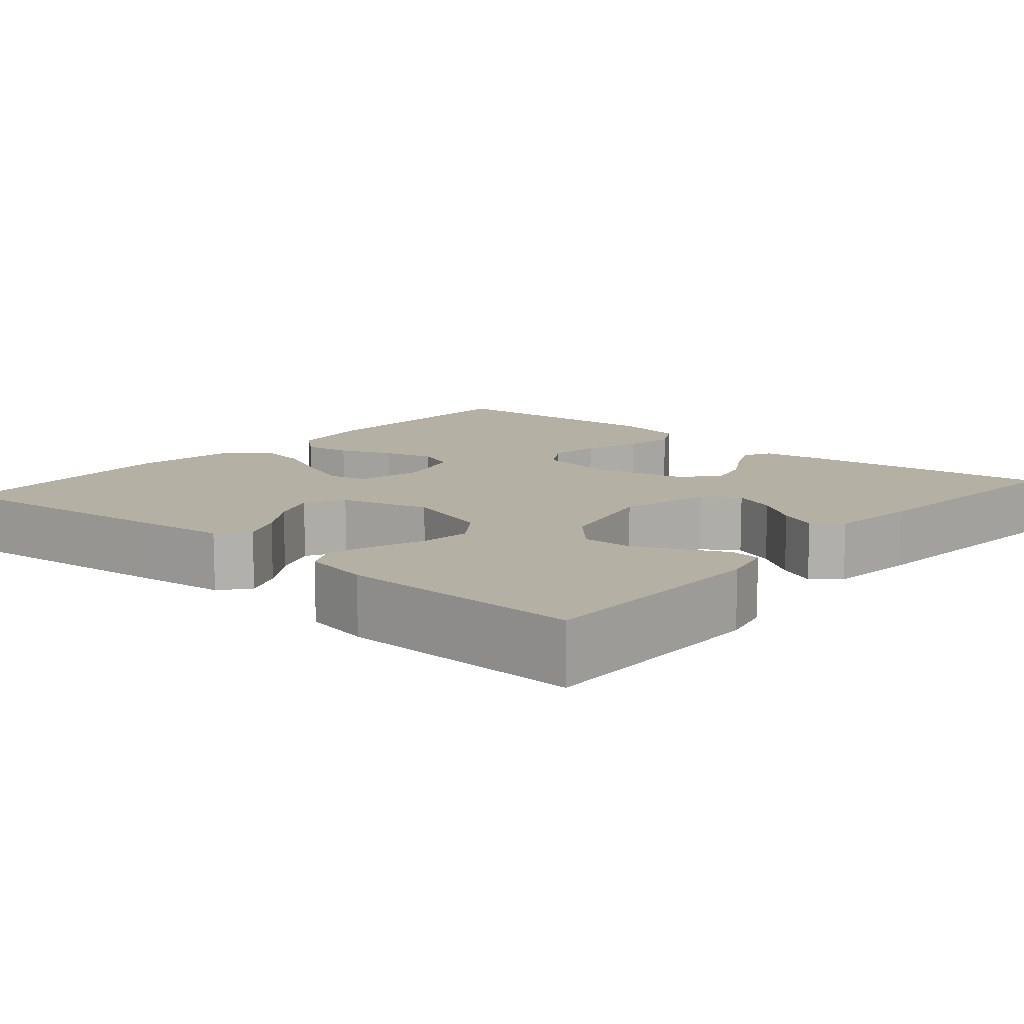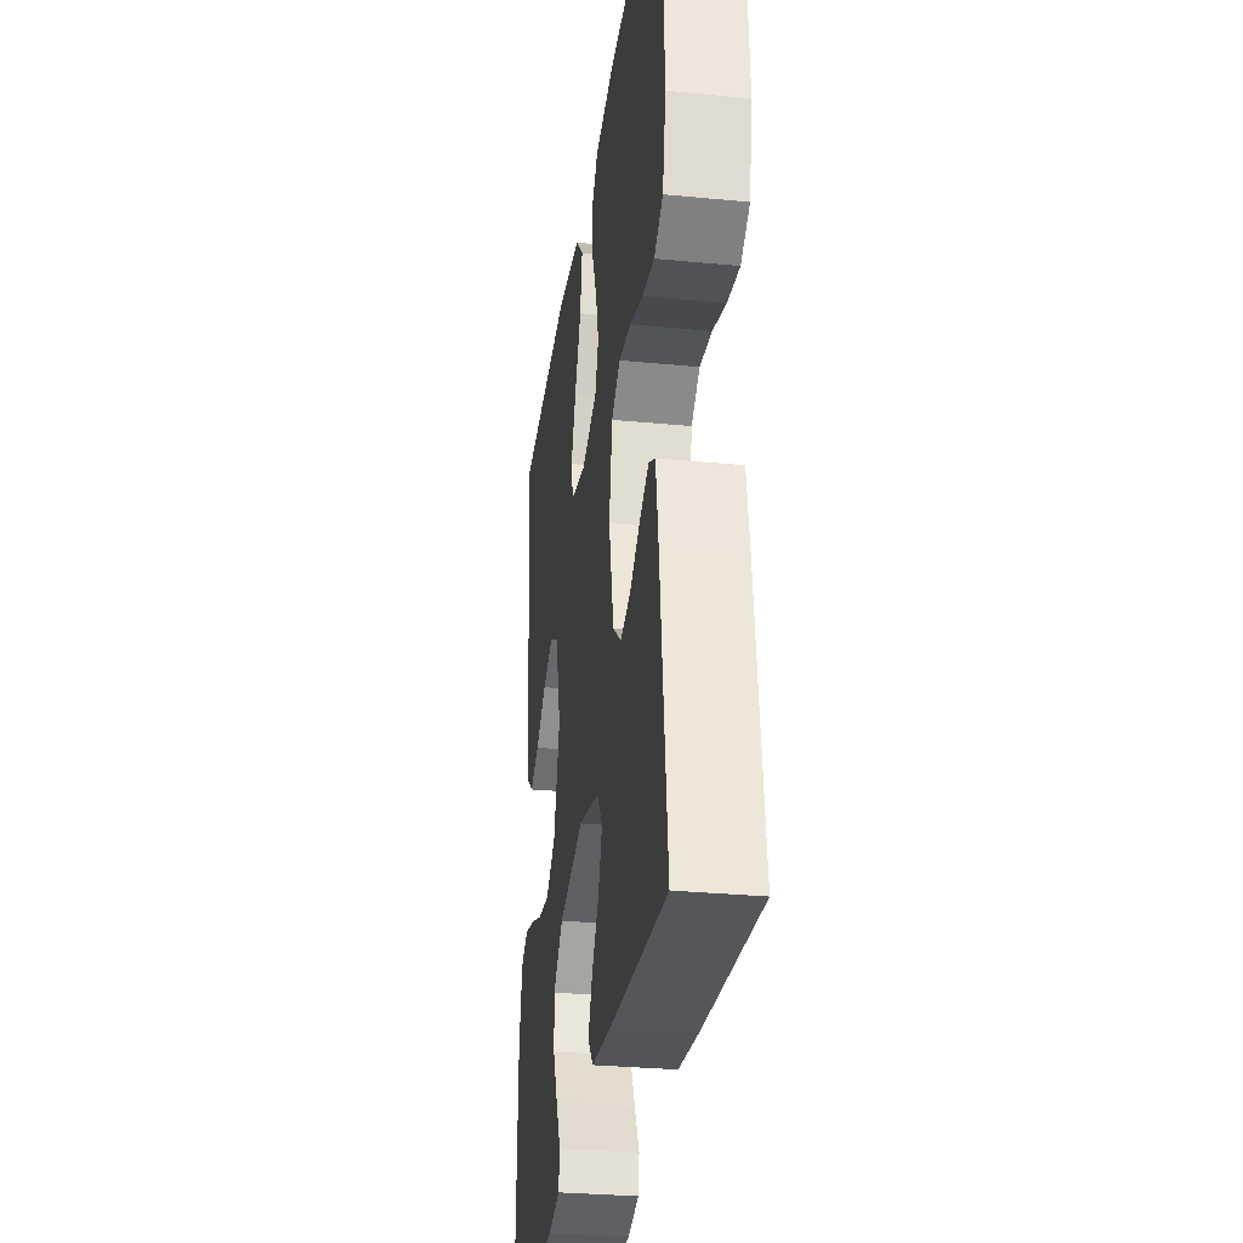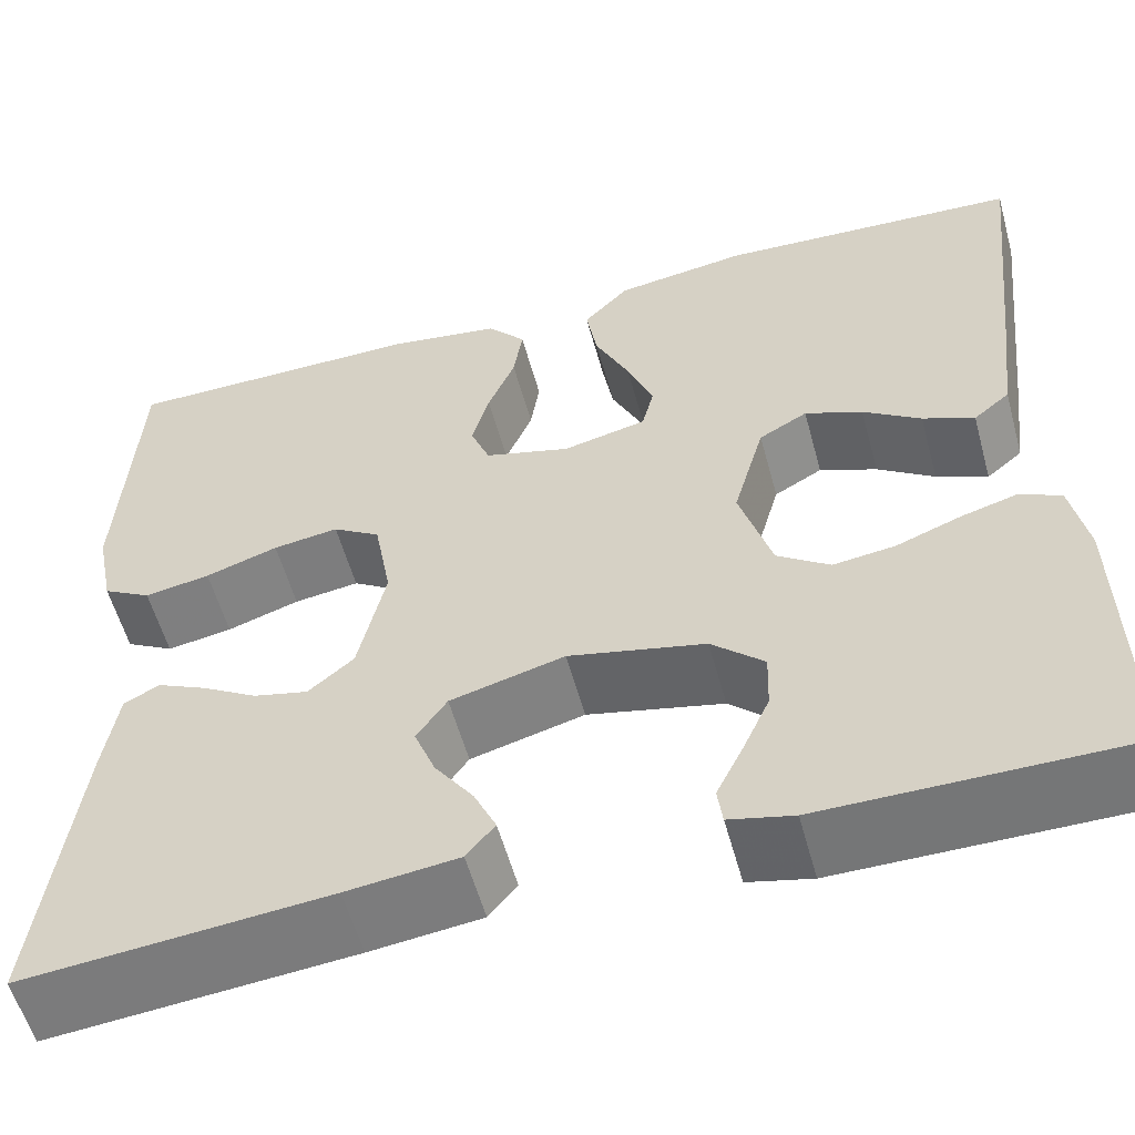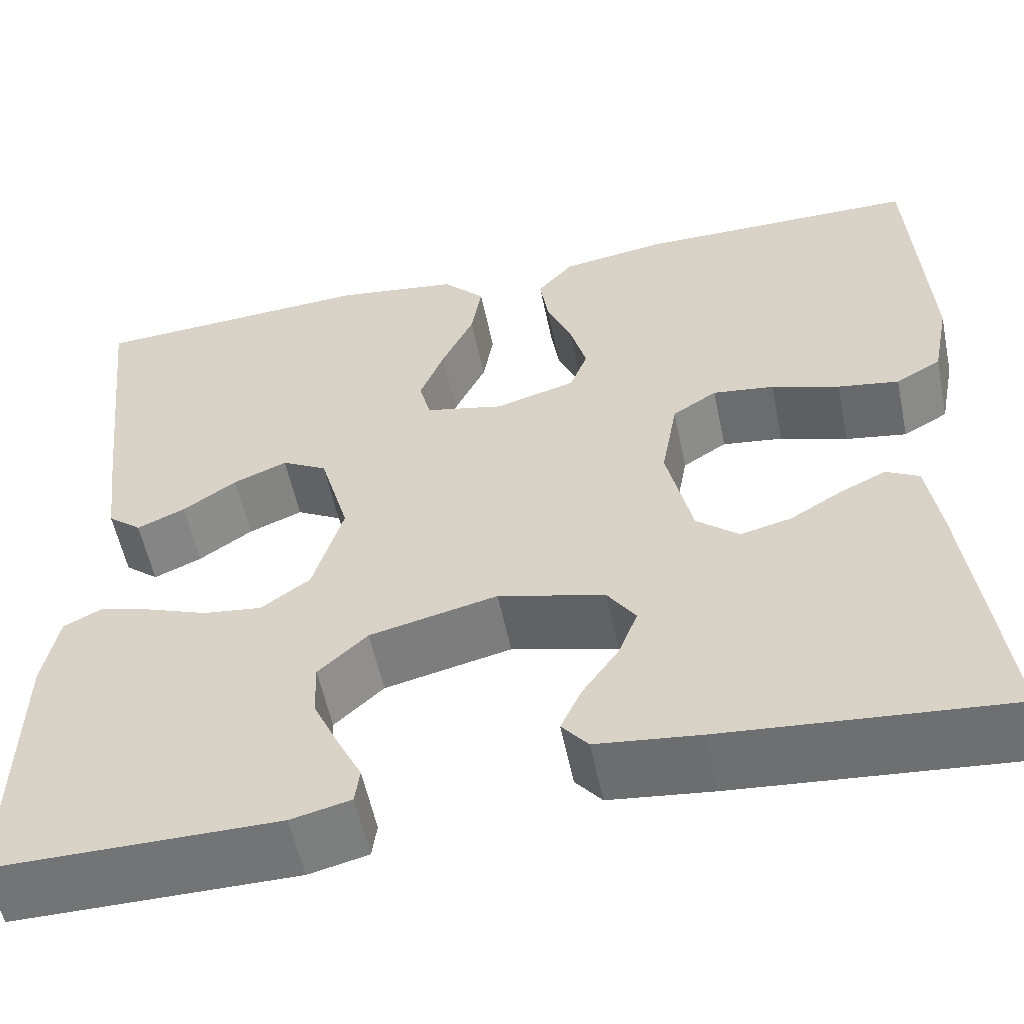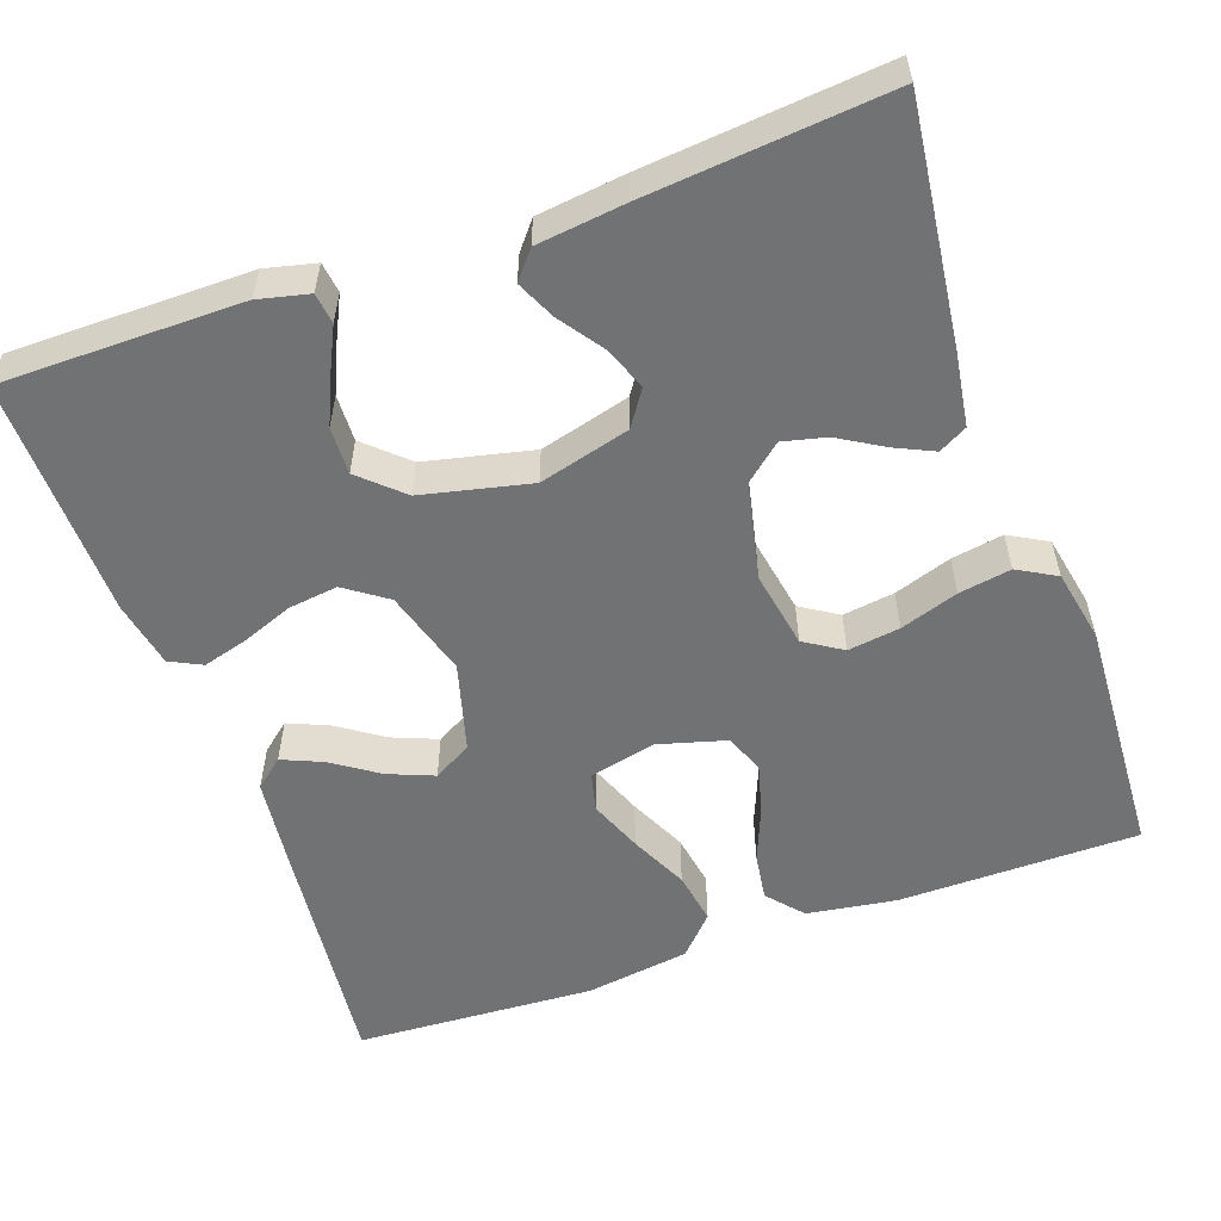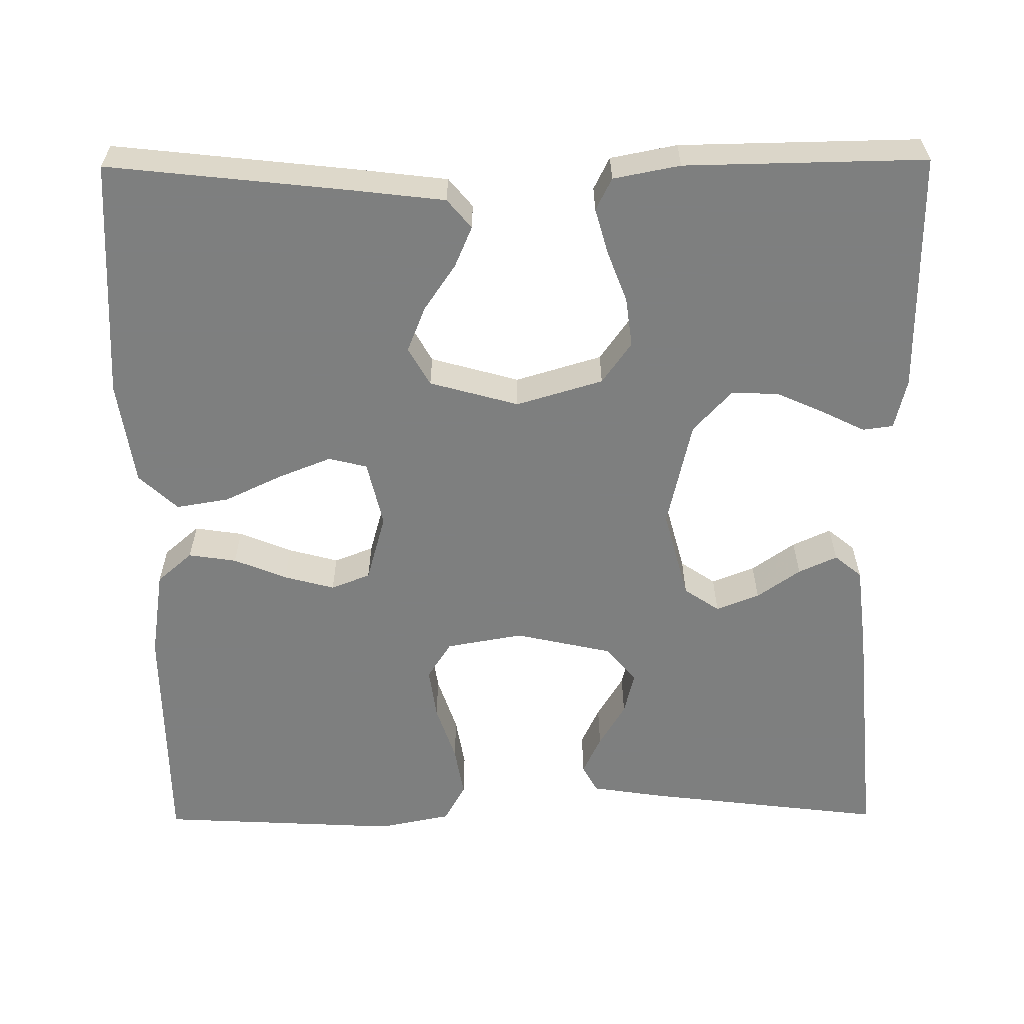
<metadata>
{"format":"obj","ext":"obj","renderer":"f3d","projection":"perspective","resolution":1024,"background":"white","views":[{"elev":11.5,"azim":130.7,"up":"+Y"},{"elev":-30.8,"azim":-97.9,"up":"+Z"},{"elev":-56.7,"azim":15.3,"up":"+Z"},{"elev":-56.2,"azim":-168.3,"up":"+Z"},{"elev":-55.5,"azim":-160.4,"up":"+Y"},{"elev":-59.6,"azim":90.5,"up":"+Y"}]}
</metadata>
<code>
v -0.5 0.07 0.5
v -0.2 0.07 0.502
v -0.089 0.07 0.485
v -0.051 0.07 0.441
v -0.06 0.07 0.381
v -0.087 0.07 0.315
v -0.104 0.07 0.252
v -0.085 0.07 0.203
v 0 0.07 0.179
v 0.083 0.07 0.198
v 0.095 0.07 0.246
v 0.069 0.07 0.312
v 0.035 0.07 0.384
v 0.024 0.07 0.45
v 0.069 0.07 0.498
v 0.2 0.07 0.517
v 0.5 0.07 0.5
v 0.467 0.07 0.2
v 0.453 0.07 0.084
v 0.417 0.07 0.054
v 0.366 0.07 0.076
v 0.309 0.07 0.115
v 0.252 0.07 0.138
v 0.204 0.07 0.111
v 0.173 0.07 0
v 0.205 0.07 -0.108
v 0.257 0.07 -0.145
v 0.319 0.07 -0.137
v 0.382 0.07 -0.113
v 0.439 0.07 -0.097
v 0.479 0.07 -0.117
v 0.495 0.07 -0.2
v 0.5 0.07 -0.5
v 0.2 0.07 -0.5
v 0.137 0.07 -0.485
v 0.132 0.07 -0.447
v 0.158 0.07 -0.394
v 0.185 0.07 -0.334
v 0.187 0.07 -0.275
v 0.135 0.07 -0.227
v 0 0.07 -0.196
v -0.113 0.07 -0.226
v -0.143 0.07 -0.27
v -0.122 0.07 -0.324
v -0.084 0.07 -0.378
v -0.062 0.07 -0.426
v -0.09 0.07 -0.46
v -0.2 0.07 -0.473
v -0.5 0.07 -0.5
v -0.463 0.07 -0.2
v -0.449 0.07 -0.109
v -0.414 0.07 -0.09
v -0.365 0.07 -0.113
v -0.31 0.07 -0.146
v -0.256 0.07 -0.159
v -0.211 0.07 -0.121
v -0.184 0.07 0
v -0.201 0.07 0.096
v -0.248 0.07 0.126
v -0.313 0.07 0.117
v -0.385 0.07 0.093
v -0.45 0.07 0.082
v -0.498 0.07 0.109
v -0.516 0.07 0.2
v -0.5 0 0.5
v -0.2 0 0.502
v -0.089 0 0.485
v -0.051 0 0.441
v -0.06 0 0.381
v -0.087 0 0.315
v -0.104 0 0.252
v -0.085 0 0.203
v 0 0 0.179
v 0.083 0 0.198
v 0.095 0 0.246
v 0.069 0 0.312
v 0.035 0 0.384
v 0.024 0 0.45
v 0.069 0 0.498
v 0.2 0 0.517
v 0.5 0 0.5
v 0.467 0 0.2
v 0.453 0 0.084
v 0.417 0 0.054
v 0.366 0 0.076
v 0.309 0 0.115
v 0.252 0 0.138
v 0.204 0 0.111
v 0.173 0 0
v 0.205 0 -0.108
v 0.257 0 -0.145
v 0.319 0 -0.137
v 0.382 0 -0.113
v 0.439 0 -0.097
v 0.479 0 -0.117
v 0.495 0 -0.2
v 0.5 0 -0.5
v 0.2 0 -0.5
v 0.137 0 -0.485
v 0.132 0 -0.447
v 0.158 0 -0.394
v 0.185 0 -0.334
v 0.187 0 -0.275
v 0.135 0 -0.227
v 0 0 -0.196
v -0.113 0 -0.226
v -0.143 0 -0.27
v -0.122 0 -0.324
v -0.084 0 -0.378
v -0.062 0 -0.426
v -0.09 0 -0.46
v -0.2 0 -0.473
v -0.5 0 -0.5
v -0.463 0 -0.2
v -0.449 0 -0.109
v -0.414 0 -0.09
v -0.365 0 -0.113
v -0.31 0 -0.146
v -0.256 0 -0.159
v -0.211 0 -0.121
v -0.184 0 0
v -0.201 0 0.096
v -0.248 0 0.126
v -0.313 0 0.117
v -0.385 0 0.093
v -0.45 0 0.082
v -0.498 0 0.109
v -0.516 0 0.2
f 4 5 6
f 3 4 6
f 2 3 6
f 1 2 6
f 64 1 6
f 63 64 6
f 62 63 6
f 61 62 6
f 60 61 6
f 59 60 6 7
f 58 59 7 8
f 57 58 8 9
f 56 57 9 10
f 52 53 54
f 51 52 54
f 50 51 54
f 49 50 54
f 48 49 54
f 47 48 54
f 46 47 54
f 45 46 54
f 44 45 54
f 43 44 54 55
f 42 43 55 56
f 35 36 37
f 34 35 37
f 33 34 37
f 32 33 37
f 31 32 37
f 30 31 37
f 29 30 37
f 28 29 37
f 28 37 38
f 27 28 38 39
f 20 21 22
f 19 20 22
f 18 19 22
f 17 18 22
f 16 17 22
f 15 16 22
f 14 15 22
f 13 14 22
f 12 13 22
f 11 12 22 23
f 10 11 23 24
f 10 24 25
f 56 10 25
f 42 56 25
f 41 42 25
f 40 41 25 26
f 26 27 39 40
f 70 69 68
f 70 68 67
f 70 67 66
f 70 66 65
f 70 65 128
f 70 128 127
f 70 127 126
f 70 126 125
f 70 125 124
f 71 70 124 123
f 72 71 123 122
f 73 72 122 121
f 74 73 121 120
f 118 117 116
f 118 116 115
f 118 115 114
f 118 114 113
f 118 113 112
f 118 112 111
f 118 111 110
f 118 110 109
f 118 109 108
f 119 118 108 107
f 120 119 107 106
f 101 100 99
f 101 99 98
f 101 98 97
f 101 97 96
f 101 96 95
f 101 95 94
f 101 94 93
f 101 93 92
f 102 101 92
f 103 102 92 91
f 86 85 84
f 86 84 83
f 86 83 82
f 86 82 81
f 86 81 80
f 86 80 79
f 86 79 78
f 86 78 77
f 86 77 76
f 87 86 76 75
f 88 87 75 74
f 89 88 74
f 89 74 120
f 89 120 106
f 89 106 105
f 90 89 105 104
f 104 103 91 90
f 1 65 66 2
f 2 66 67 3
f 3 67 68 4
f 4 68 69 5
f 5 69 70 6
f 6 70 71 7
f 7 71 72 8
f 8 72 73 9
f 9 73 74 10
f 10 74 75 11
f 11 75 76 12
f 12 76 77 13
f 13 77 78 14
f 14 78 79 15
f 15 79 80 16
f 16 80 81 17
f 17 81 82 18
f 18 82 83 19
f 19 83 84 20
f 20 84 85 21
f 21 85 86 22
f 22 86 87 23
f 23 87 88 24
f 24 88 89 25
f 25 89 90 26
f 26 90 91 27
f 27 91 92 28
f 28 92 93 29
f 29 93 94 30
f 30 94 95 31
f 31 95 96 32
f 32 96 97 33
f 33 97 98 34
f 34 98 99 35
f 35 99 100 36
f 36 100 101 37
f 37 101 102 38
f 38 102 103 39
f 39 103 104 40
f 40 104 105 41
f 41 105 106 42
f 42 106 107 43
f 43 107 108 44
f 44 108 109 45
f 45 109 110 46
f 46 110 111 47
f 47 111 112 48
f 48 112 113 49
f 49 113 114 50
f 50 114 115 51
f 51 115 116 52
f 52 116 117 53
f 53 117 118 54
f 54 118 119 55
f 55 119 120 56
f 56 120 121 57
f 57 121 122 58
f 58 122 123 59
f 59 123 124 60
f 60 124 125 61
f 61 125 126 62
f 62 126 127 63
f 63 127 128 64
f 64 128 65 1

</code>
